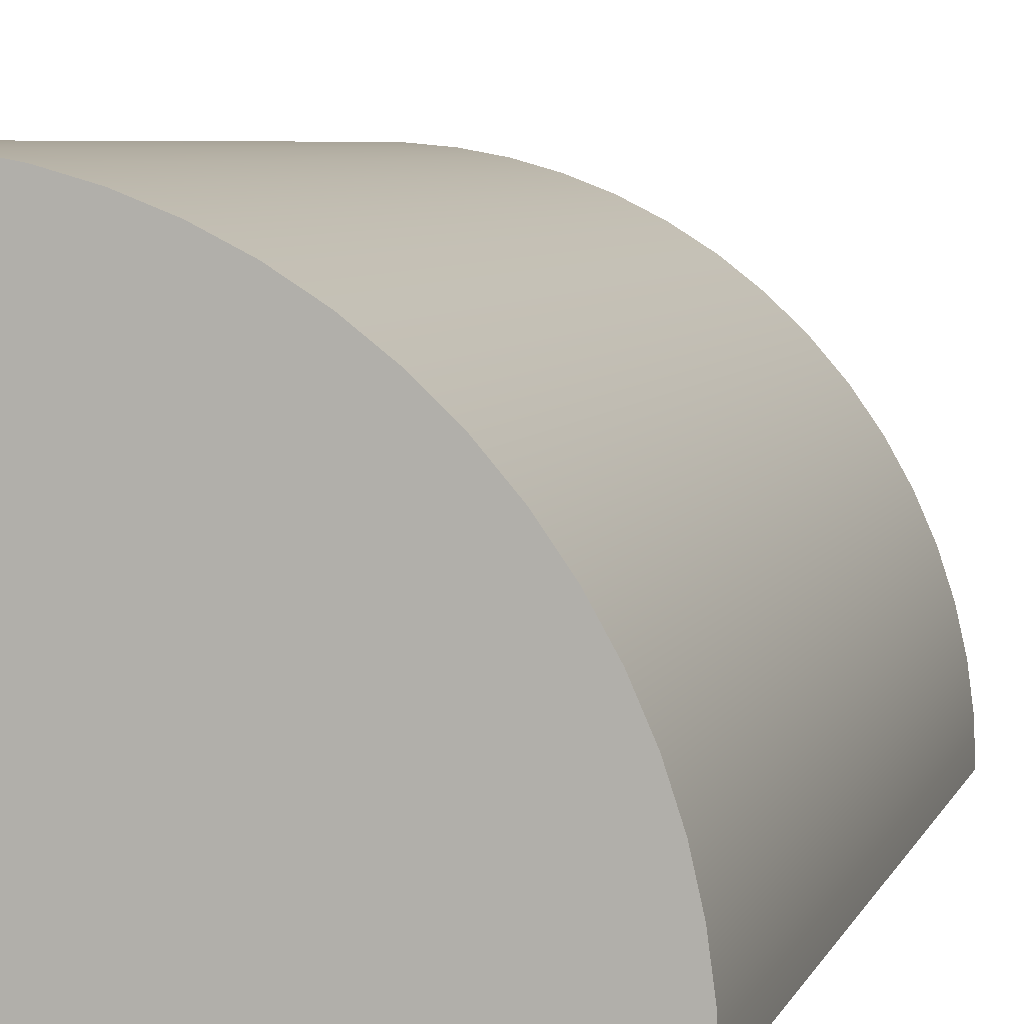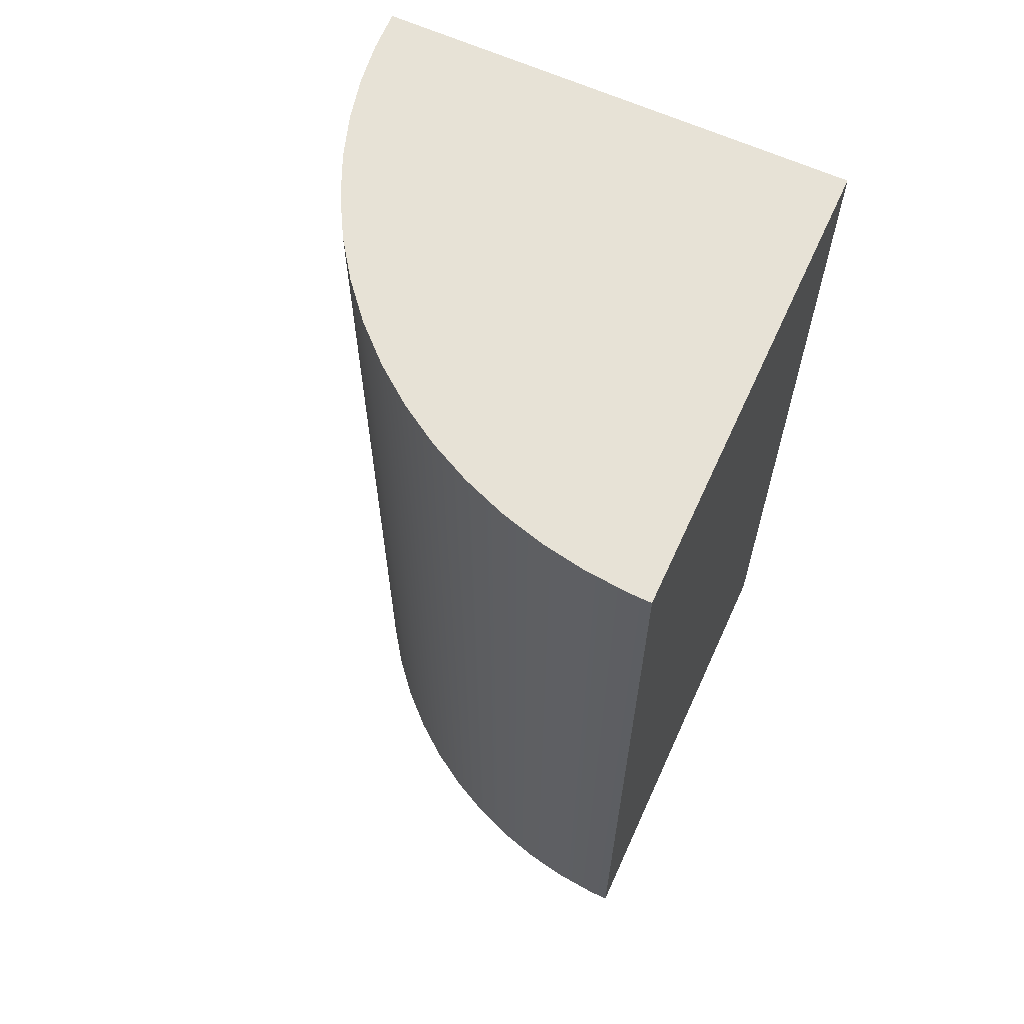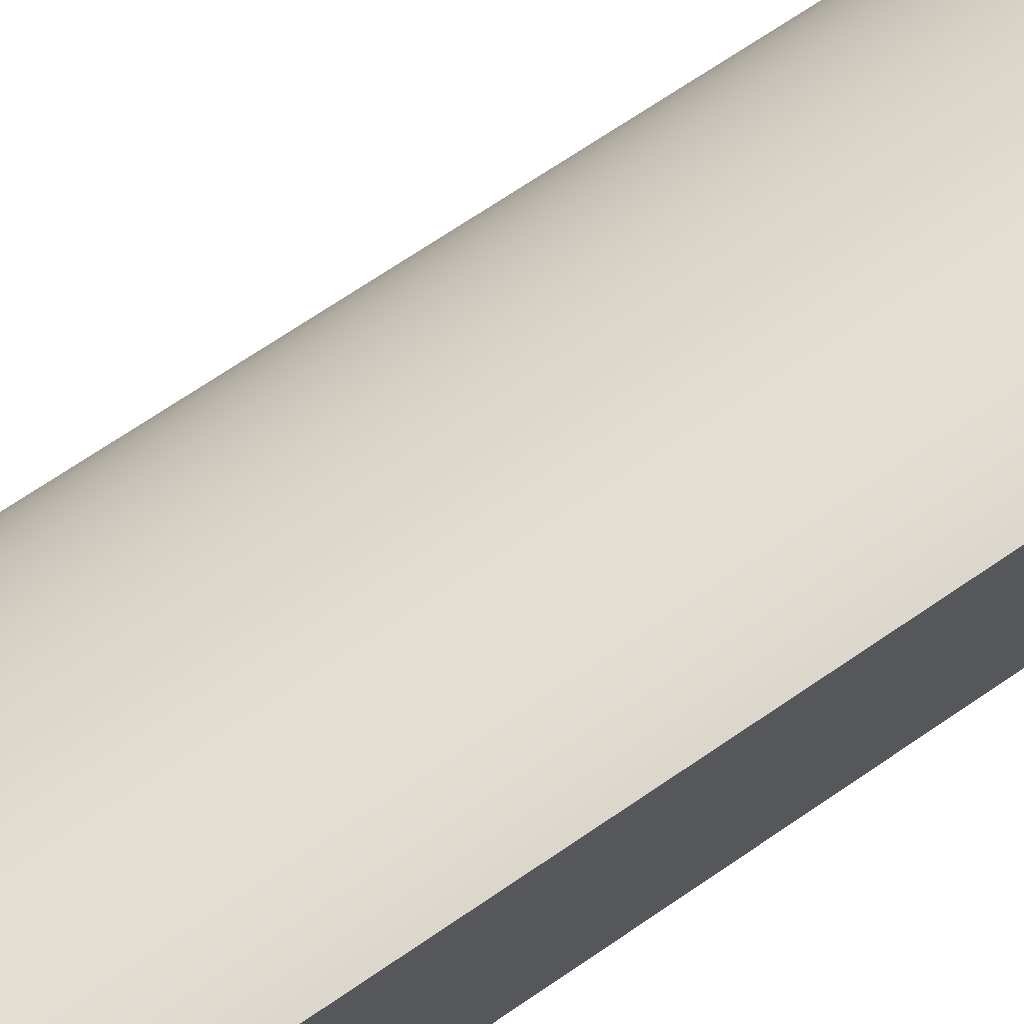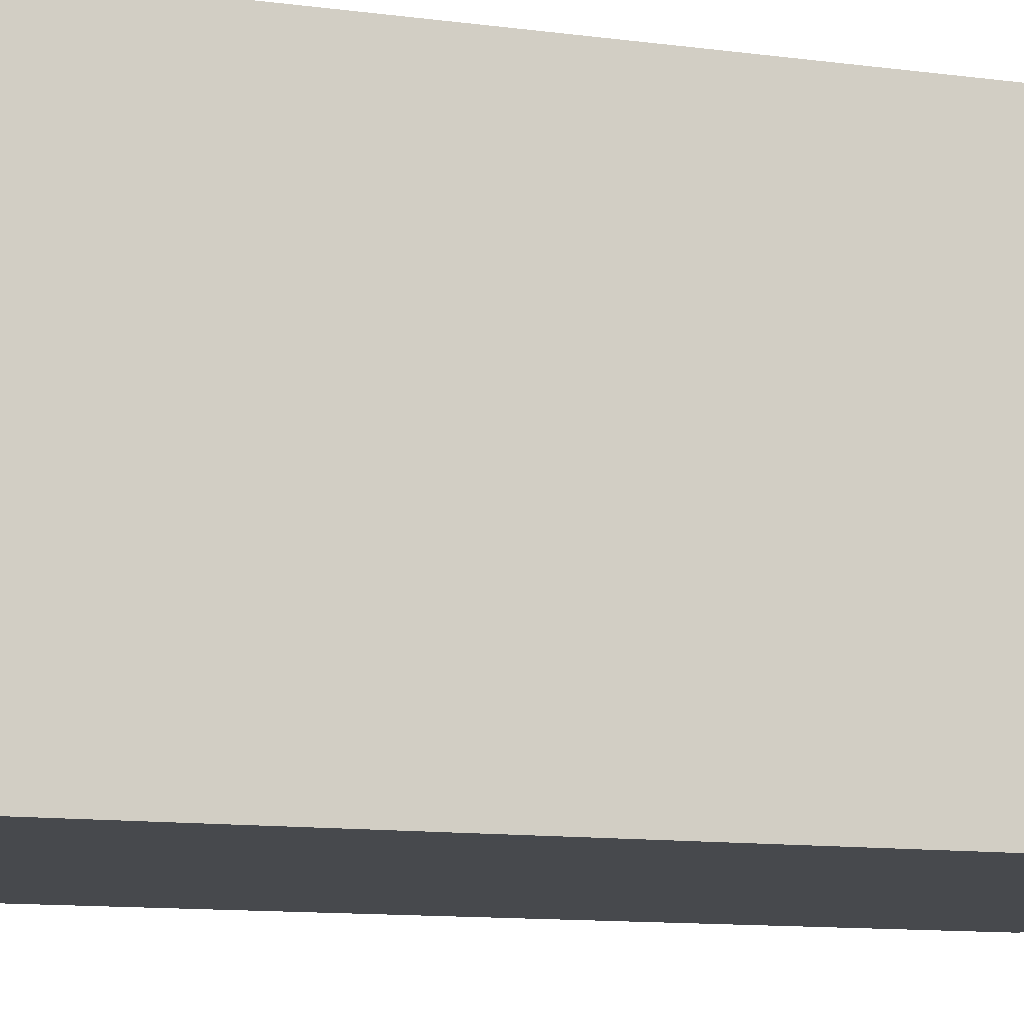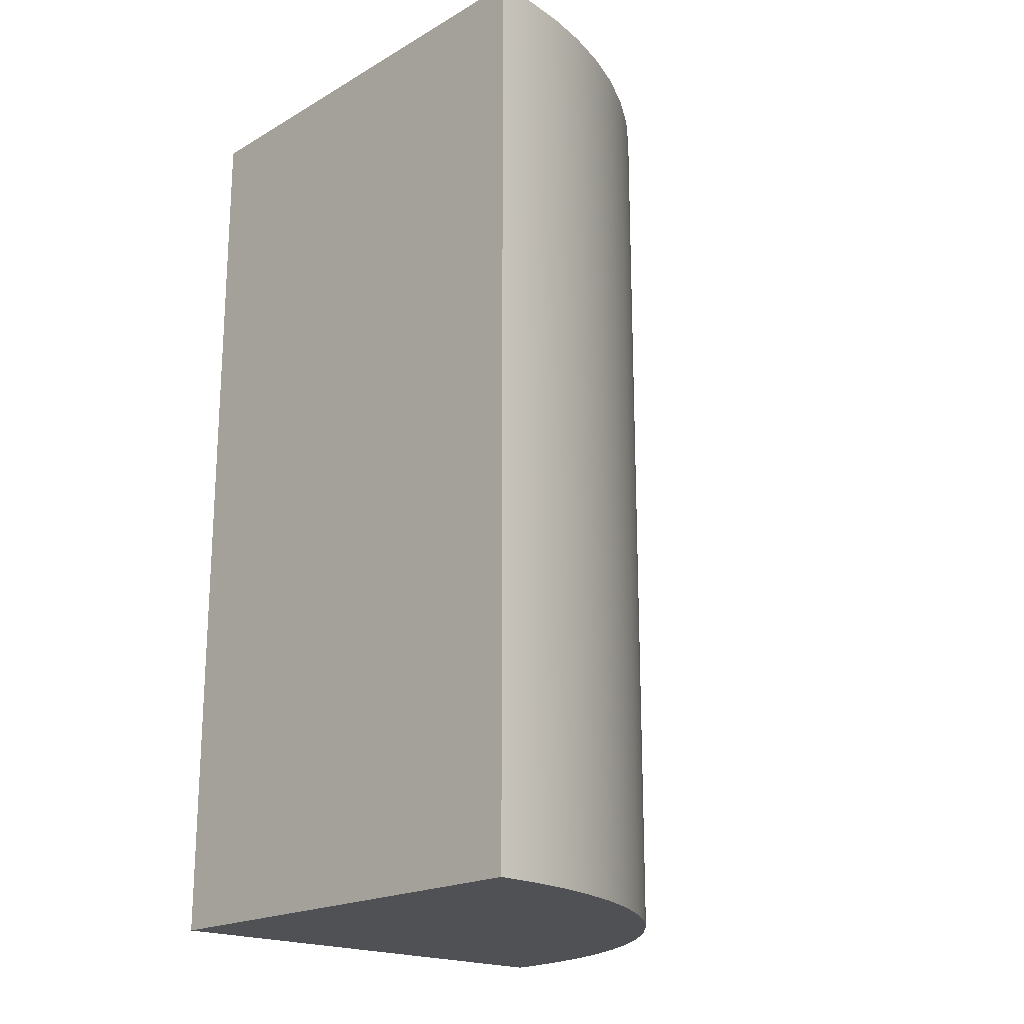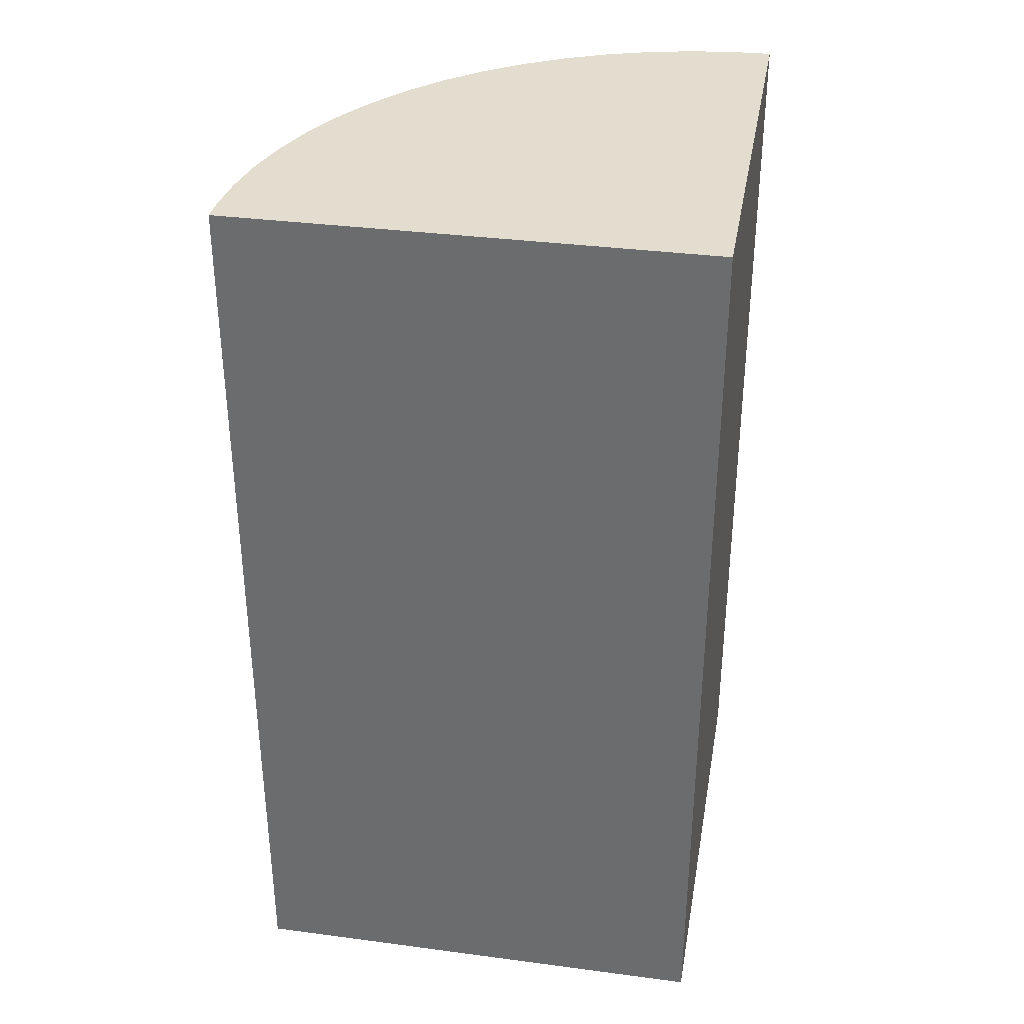
<metadata>
{"format":"obj","ext":"obj","renderer":"f3d","projection":"perspective","resolution":1024,"background":"white","views":[{"elev":6.1,"azim":15.6,"up":"+Y"},{"elev":63.6,"azim":-155.5,"up":"+Z"},{"elev":73.3,"azim":-123.8,"up":"+Y"},{"elev":-12.1,"azim":-107.1,"up":"+Y"},{"elev":-19.7,"azim":46.6,"up":"+Z"},{"elev":34.8,"azim":-80.0,"up":"+Z"}]}
</metadata>
<code>
g object_1
v 1129 567.6 -14025
v 1128 567.7 -14025
v 1127 567.7 -14025
v 1163 531.7 -14025
v 1163 534.8 -14025
v 1162 538.1 -14025
v 1162 541.3 -14025
v 1161 544.6 -14025
v 1159 547.8 -14025
v 1157 550.9 -14025
v 1155 553.8 -14025
v 1153 556.5 -14025
v 1150 559 -14025
v 1148 561.2 -14025
v 1145 563.1 -14025
v 1141 564.6 -14025
v 1138 565.9 -14025
v 1135 566.8 -14025
v 1132 567.3 -14025
v 1127 549.7 -14025
v 1127 531.7 -14025
v 1129 531.7 -14025
v 1146 531.7 -14025
v 1129 567.6 -14095
v 1128 567.7 -14095
v 1127 567.7 -14095
v 1163 531.7 -14095
v 1163 534.8 -14095
v 1162 538.1 -14095
v 1162 541.3 -14095
v 1161 544.6 -14095
v 1159 547.8 -14095
v 1157 550.9 -14095
v 1155 553.8 -14095
v 1153 556.5 -14095
v 1150 559 -14095
v 1148 561.2 -14095
v 1145 563.1 -14095
v 1141 564.6 -14095
v 1138 565.9 -14095
v 1135 566.8 -14095
v 1132 567.3 -14095
v 1127 549.7 -14095
v 1127 531.7 -14095
v 1129 531.7 -14095
v 1146 531.7 -14095
v 1129 567.6 -14095
v 1129 567.6 -14025
v 1128 567.7 -14095
v 1128 567.7 -14025
v 1127 567.7 -14095
v 1127 567.7 -14025
v 1129 567.6 -14060
v 1127 567.7 -14095
v 1127 567.7 -14025
v 1127 531.7 -14095
v 1127 531.7 -14025
v 1127 549.7 -14095
v 1127 531.7 -14060
v 1127 549.7 -14025
v 1127 531.7 -14095
v 1127 531.7 -14025
v 1163 531.7 -14095
v 1163 531.7 -14025
v 1127 531.7 -14060
v 1129 531.7 -14095
v 1146 531.7 -14095
v 1146 531.7 -14025
v 1129 531.7 -14025
v 1163 531.7 -14095
v 1163 531.7 -14025
v 1163 534.8 -14095
v 1163 534.8 -14025
v 1162 538.1 -14095
v 1162 538.1 -14025
v 1162 541.3 -14095
v 1162 541.3 -14025
v 1161 544.6 -14095
v 1161 544.6 -14025
v 1159 547.8 -14095
v 1159 547.8 -14025
v 1157 550.9 -14095
v 1157 550.9 -14025
v 1155 553.8 -14095
v 1155 553.8 -14025
v 1153 556.5 -14095
v 1153 556.5 -14025
v 1150 559 -14095
v 1150 559 -14025
v 1148 561.2 -14095
v 1148 561.2 -14025
v 1145 563.1 -14095
v 1145 563.1 -14025
v 1141 564.6 -14095
v 1141 564.6 -14025
v 1138 565.9 -14095
v 1138 565.9 -14025
v 1135 566.8 -14095
v 1135 566.8 -14025
v 1132 567.3 -14095
v 1132 567.3 -14025
v 1129 567.6 -14095
v 1129 567.6 -14025
v 1129 567.6 -14060
f 5 23 4
f 7 23 6
f 23 5 6
f 23 7 8
f 20 22 23
f 20 21 22
f 20 23 12
f 10 11 23
f 9 10 23
f 9 23 8
f 13 20 12
f 14 20 13
f 20 15 16
f 15 20 14
f 17 20 16
f 20 18 19
f 1 20 19
f 20 2 3
f 20 1 2
f 20 17 18
f 12 23 11
f 28 27 46
f 30 29 46
f 46 29 28
f 46 31 30
f 43 46 45
f 43 45 44
f 43 35 46
f 33 46 34
f 32 46 33
f 32 31 46
f 36 35 43
f 37 36 43
f 43 39 38
f 38 37 43
f 40 39 43
f 43 42 41
f 24 42 43
f 43 26 25
f 43 25 24
f 43 41 40
f 35 34 46
f 49 53 47
f 50 48 53
f 51 52 50 49
f 53 49 50
f 55 54 58 60
f 60 58 59 57
f 56 59 58
f 65 61 66
f 65 69 62
f 67 65 66
f 63 64 68 67
f 68 69 65
f 67 68 65
f 72 73 71 70
f 76 77 75 74
f 74 75 73 72
f 80 81 79 78
f 84 85 83 82
f 82 83 81 80
f 78 79 77 76
f 86 87 85 84
f 90 91 89 88
f 94 95 93 92
f 92 93 91 90
f 98 99 97 96
f 104 100 102
f 100 101 99 98
f 96 97 95 94
f 101 100 104 103
f 88 89 87 86

</code>
